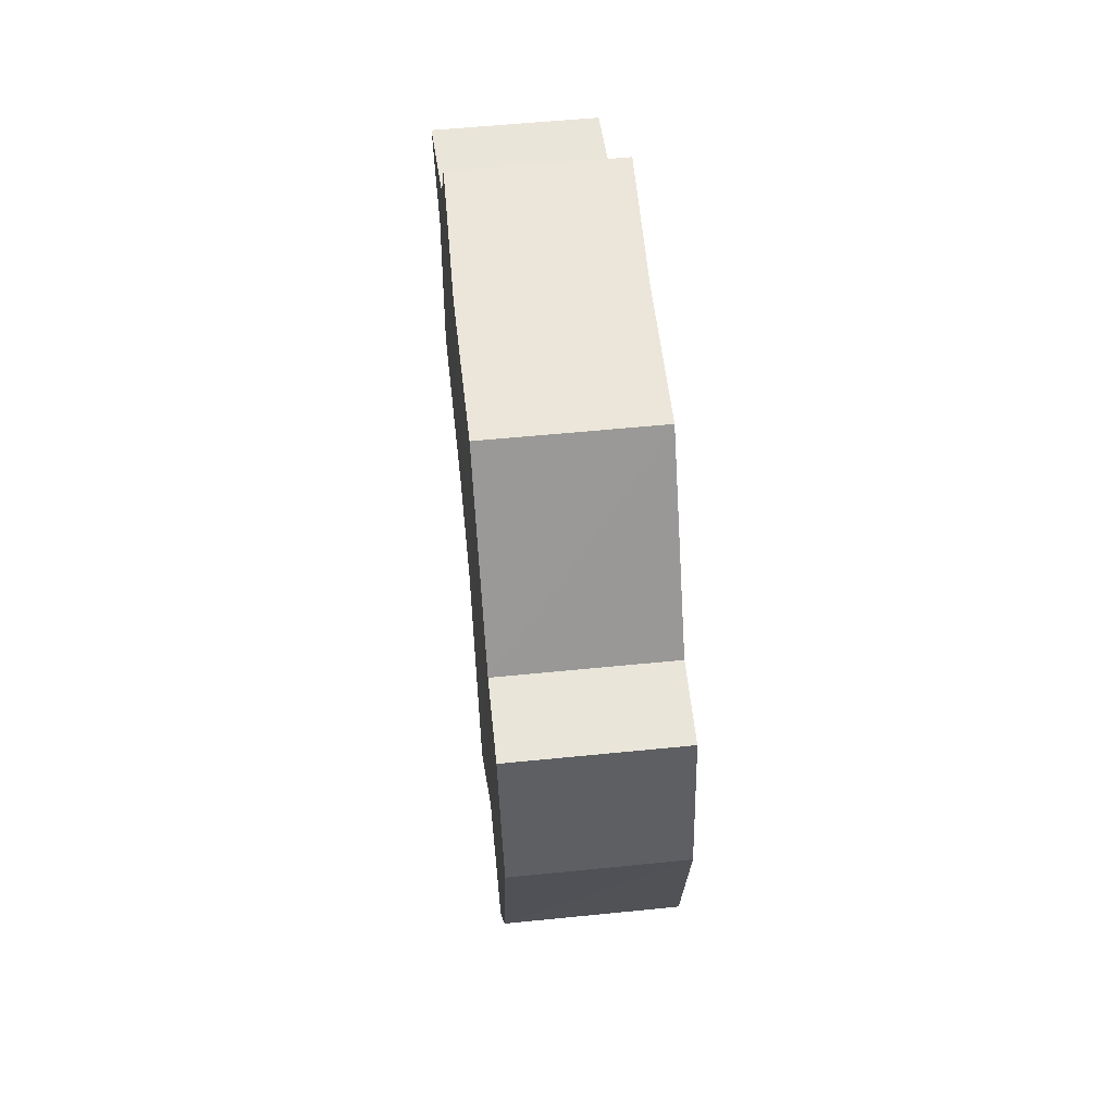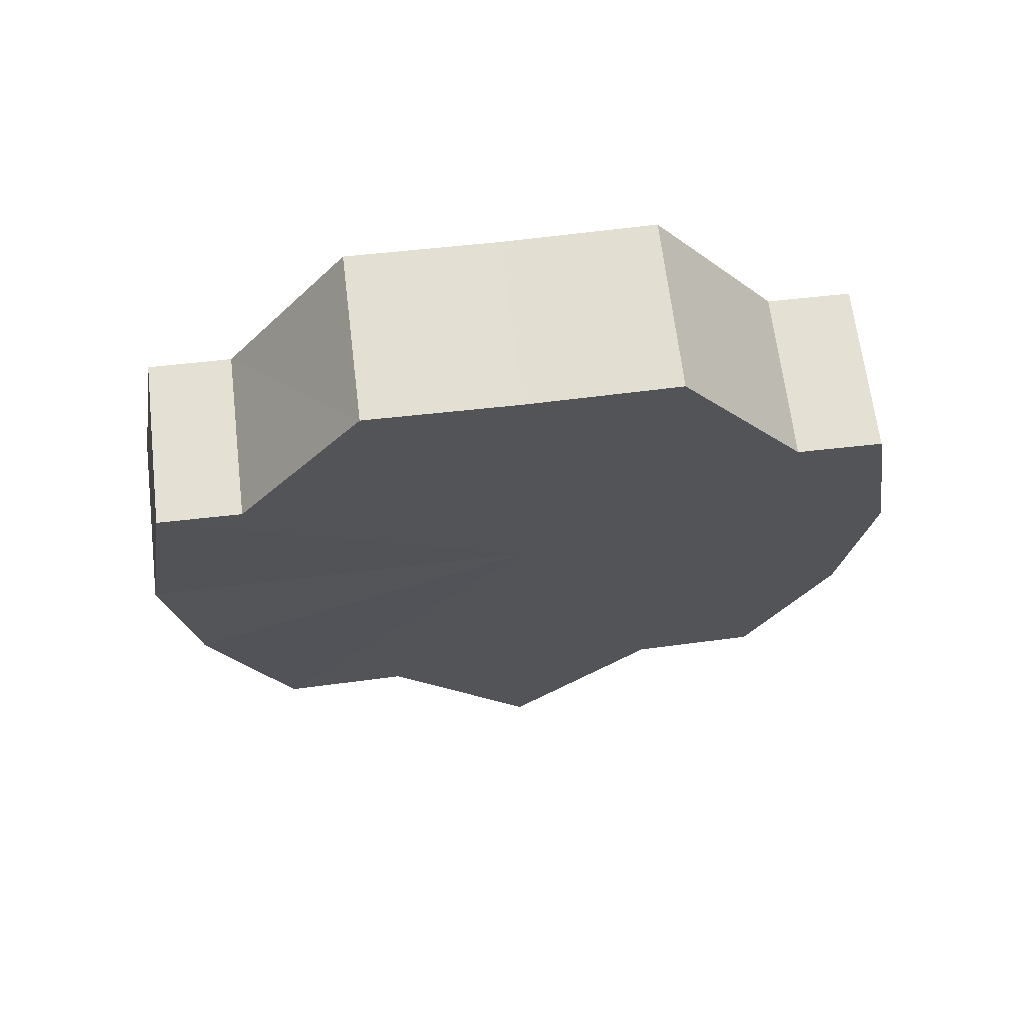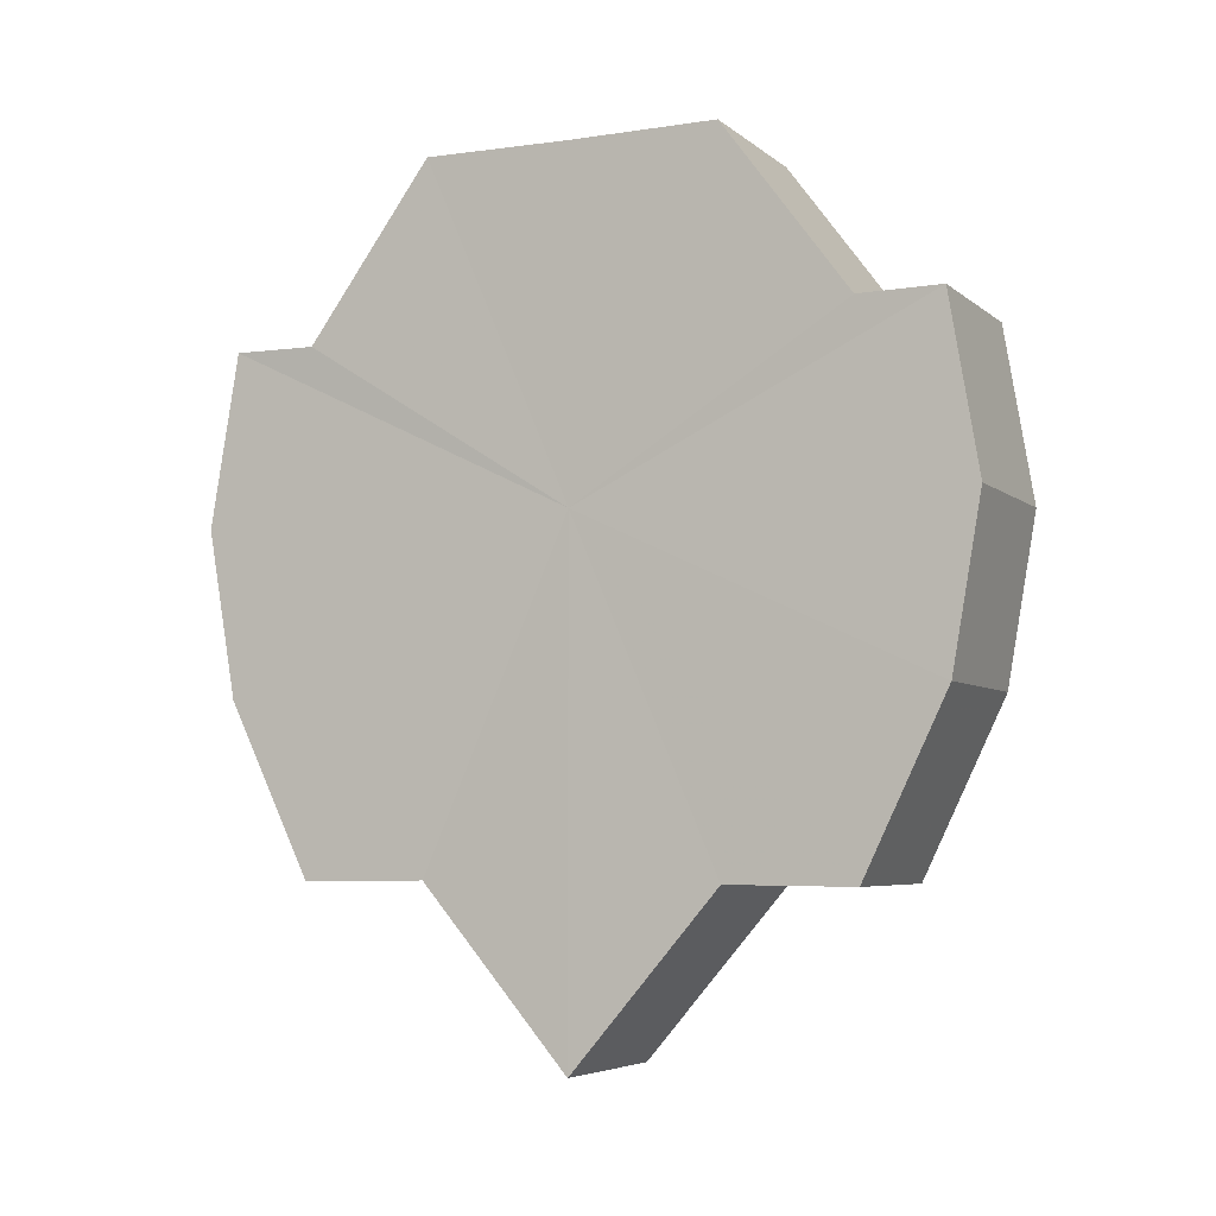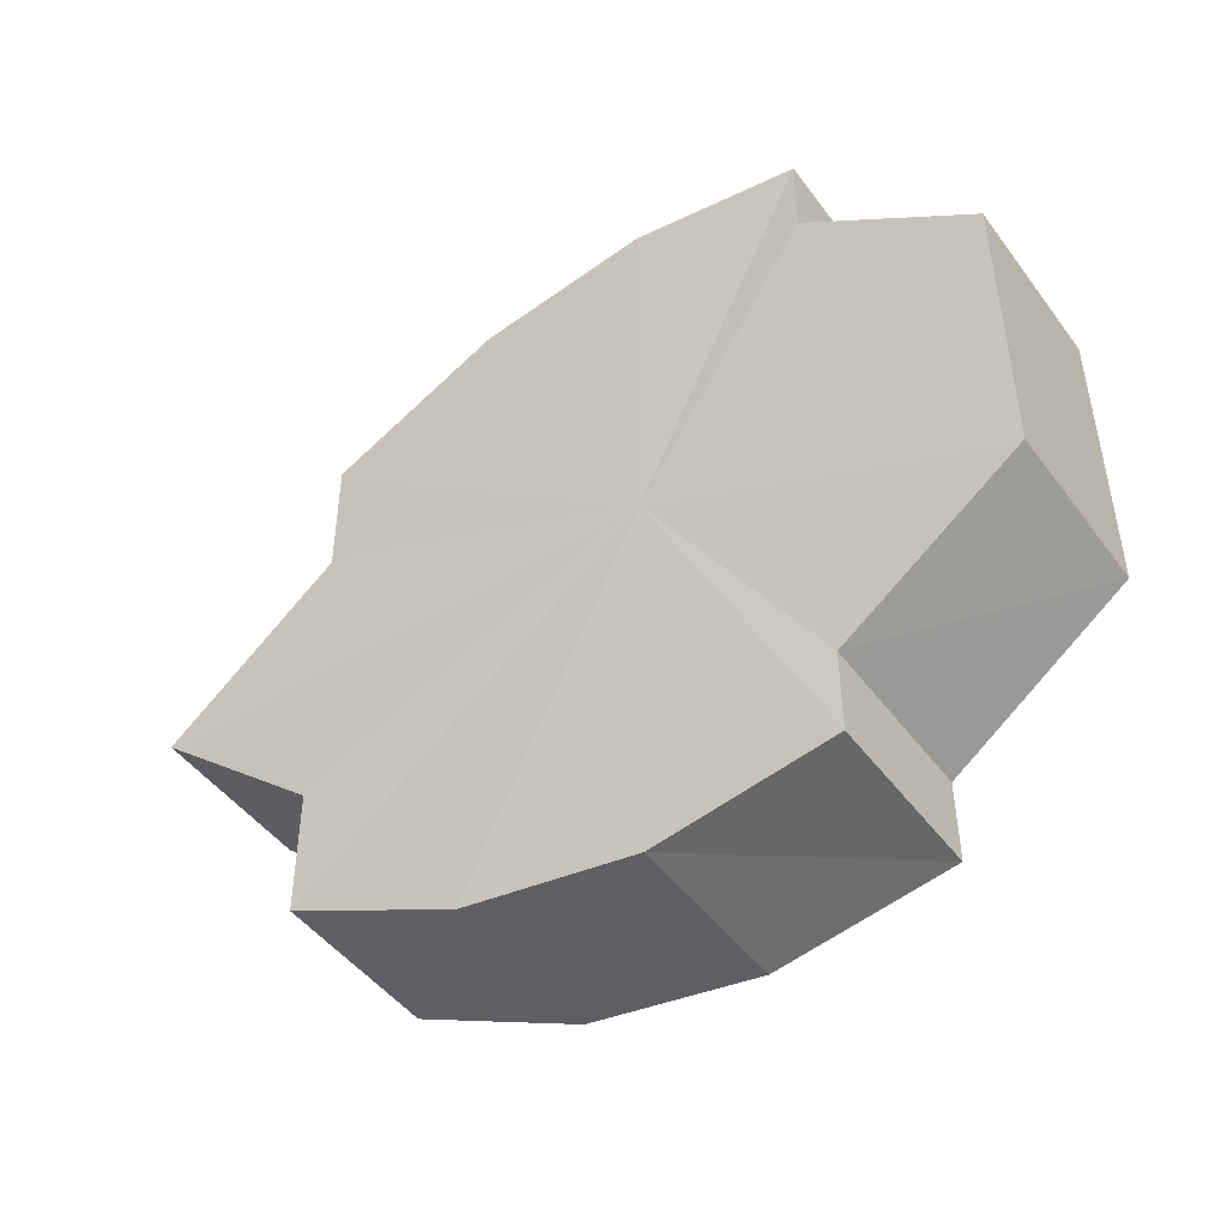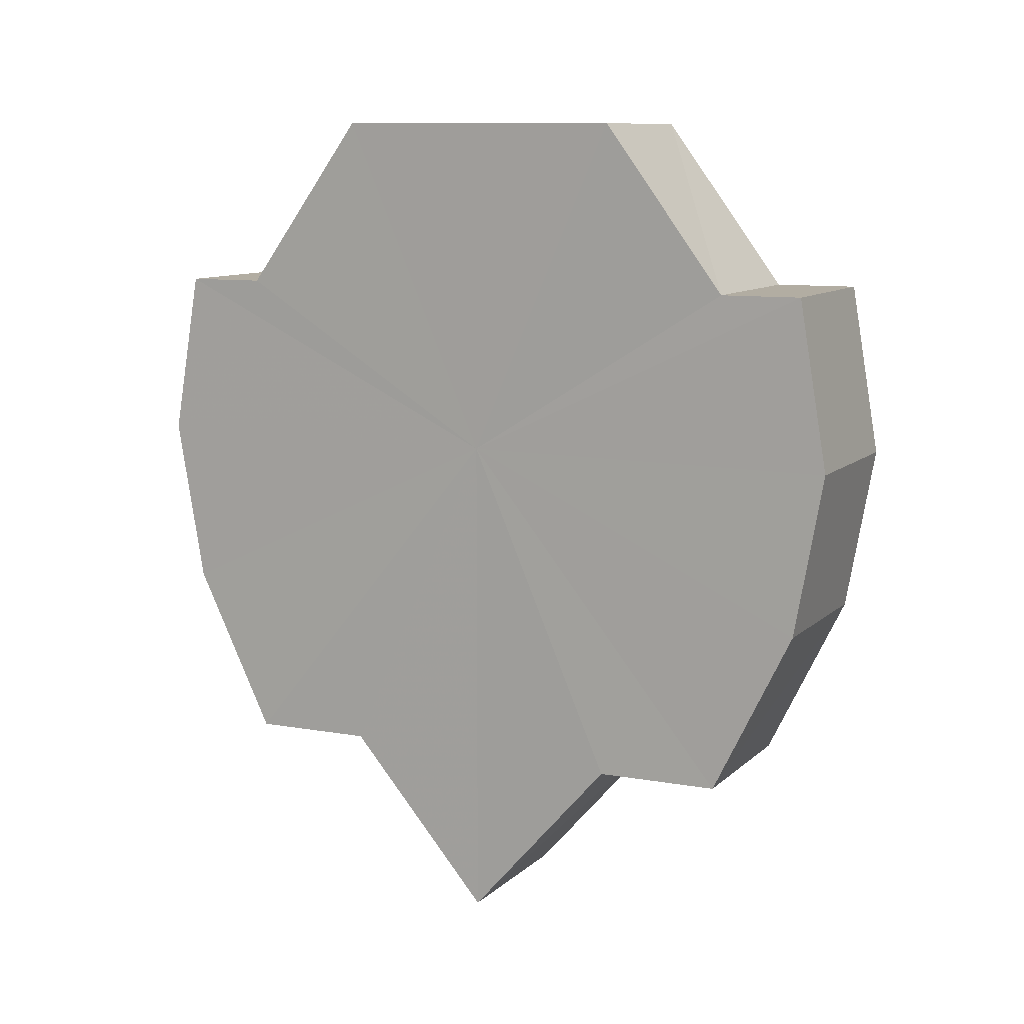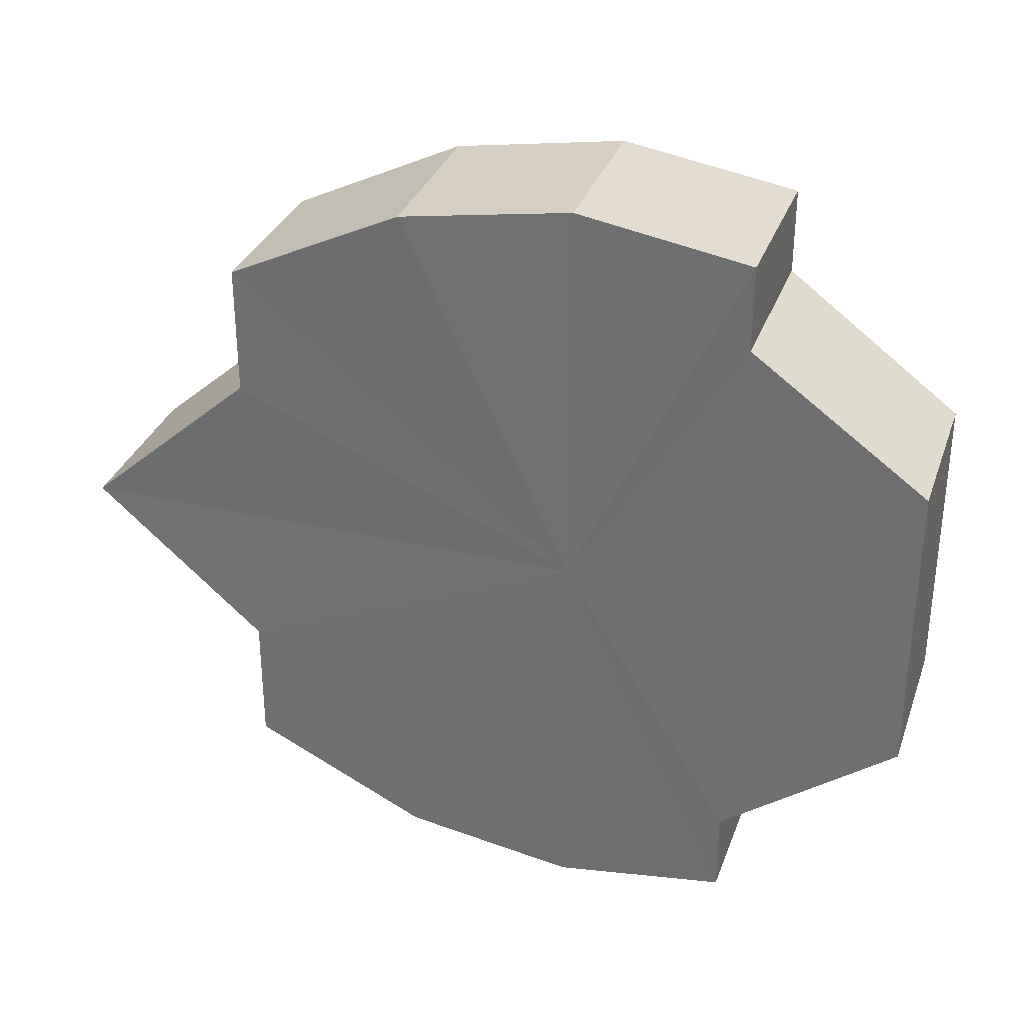
<metadata>
{"format":"obj","ext":"obj","renderer":"f3d","projection":"perspective","resolution":1024,"background":"white","views":[{"elev":57.9,"azim":-6.0,"up":"+Y"},{"elev":65.8,"azim":83.1,"up":"+Y"},{"elev":-5.2,"azim":-65.1,"up":"+Y"},{"elev":-47.3,"azim":124.3,"up":"+Z"},{"elev":10.2,"azim":116.6,"up":"+Y"},{"elev":32.3,"azim":108.2,"up":"+Z"}]}
</metadata>
<code>
o 21524
v 2233 1872 12.08
v 2233 1872 12.08
v 2233 1872 12.08
v 2233 1872 12.09
v 2233 1872 12.08
v 2233 1872 12.08
v 2233 1872 12.08
v 2233 1872 12.09
v 2233 1872 12.09
v 2233 1872 12.1
v 2233 1872 12.09
v 2233 1872 12.08
v 2233 1872 12.08
v 2233 1872 12.08
v 2233 1872 12.08
v 2233 1872 12.09
v 2233 1872 12.09
v 2233 1872 12.09
v 2233 1872 12.09
v 2233 1872 12.1
v 2233 1872 12.1
v 2233 1872 12.1
v 2233 1872 12.09
v 2233 1872 12.11
v 2233 1872 12.09
v 2233 1872 12.12
v 2233 1872 12.08
v 2233 1872 12.12
v 2233 1872 12.08
v 2233 1872 12.13
v 2233 1872 12.08
v 2233 1872 12.12
v 2233 1872 12.09
v 2233 1872 12.08
v 2233 1872 12.09
v 2233 1872 12.09
v 2233 1872 12.09
v 2233 1872 12.09
v 2233 1872 12.1
v 2233 1872 12.09
v 2233 1872 12.1
v 2233 1872 12.11
v 2233 1872 12.12
v 2233 1872 12.11
v 2233 1872 12.1
v 2233 1872 12.12
v 2233 1872 12.11
v 2233 1872 12.13
v 2233 1872 12.12
v 2233 1872 12.12
v 2233 1872 12.12
v 2233 1872 12.12
v 2233 1872 12.13
v 2233 1872 12.12
v 2233 1872 12.12
v 2233 1872 12.12
v 2233 1872 12.12
v 2233 1872 12.11
v 2233 1872 12.12
v 2233 1872 12.11
v 2233 1872 12.12
v 2233 1872 12.1
v 2233 1872 12.11
v 2233 1872 12.1
v 2233 1872 12.11
v 2233 1872 12.09
v 2233 1872 12.1
v 2233 1872 12.1
v 2233 1872 12.11
v 2233 1872 12.09
v 2233 1872 12.09
v 2233 1872 12.08
v 2233 1872 12.09
v 2233 1872 12.12
v 2233 1872 12.11
v 2233 1872 12.12
v 2233 1872 12.12
v 2233 1872 12.13
v 2233 1872 12.12
v 2233 1872 12.12
v 2233 1872 12.13
v 2233 1872 12.1
v 2233 1872 12.08
v 2233 1872 12.08
v 2233 1872 12.08
v 2233 1872 12.09
v 2233 1872 12.09
v 2233 1872 12.09
v 2233 1872 12.09
v 2233 1872 12.1
v 2233 1872 12.1
v 2233 1872 12.11
v 2233 1872 12.11
v 2233 1872 12.12
v 2233 1872 12.12
v 2233 1872 12.12
v 2233 1872 12.12
v 2233 1872 12.13
f 1 2 3
f 2 4 5
f 6 1 7
f 4 8 9
f 8 10 11
f 7 12 13
f 13 14 15
f 15 16 17
f 17 18 19
f 19 20 21
f 22 20 23
f 22 24 20
f 22 23 25
f 22 26 24
f 22 25 27
f 22 28 26
f 22 27 29
f 22 30 28
f 22 29 31
f 22 32 30
f 33 31 34
f 22 31 35
f 36 37 33
f 22 35 38
f 39 40 36
f 22 38 41
f 22 41 42
f 22 42 43
f 22 43 32
f 44 45 39
f 46 47 44
f 48 32 49
f 50 51 46
f 52 53 48
f 54 55 50
f 56 57 52
f 55 58 59
f 60 61 56
f 58 62 63
f 64 65 60
f 62 66 67
f 68 69 64
f 66 70 71
f 70 72 73
f 69 74 75
f 74 76 77
f 76 78 79
f 78 80 81
f 82 83 84
f 82 85 83
f 82 84 86
f 82 87 85
f 82 86 88
f 82 89 87
f 82 88 90
f 82 91 89
f 82 90 92
f 82 93 91
f 82 92 94
f 82 95 93
f 82 94 96
f 82 97 95
f 82 96 98
f 82 98 97

</code>
